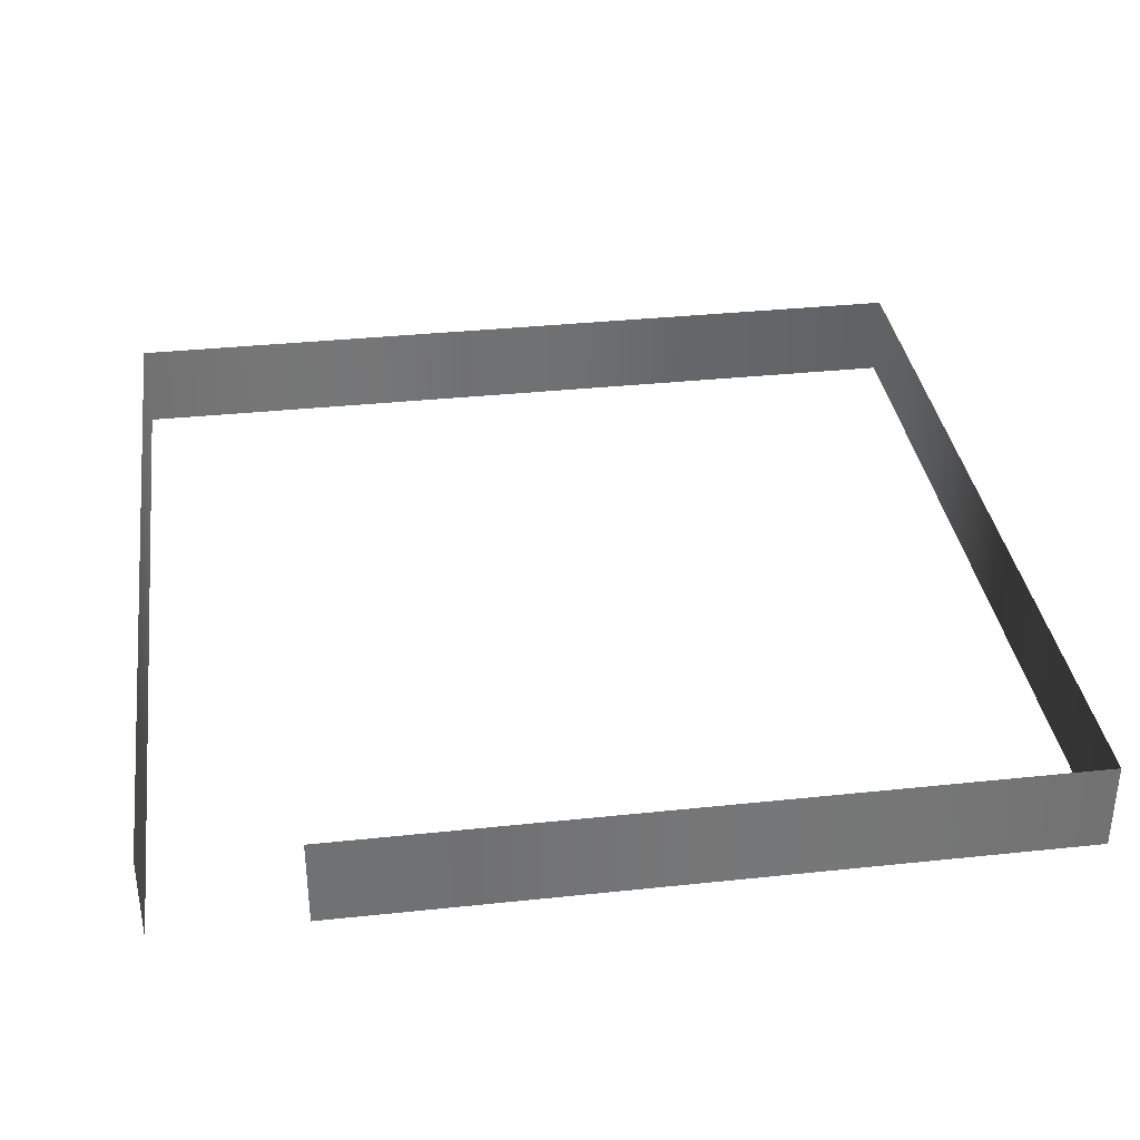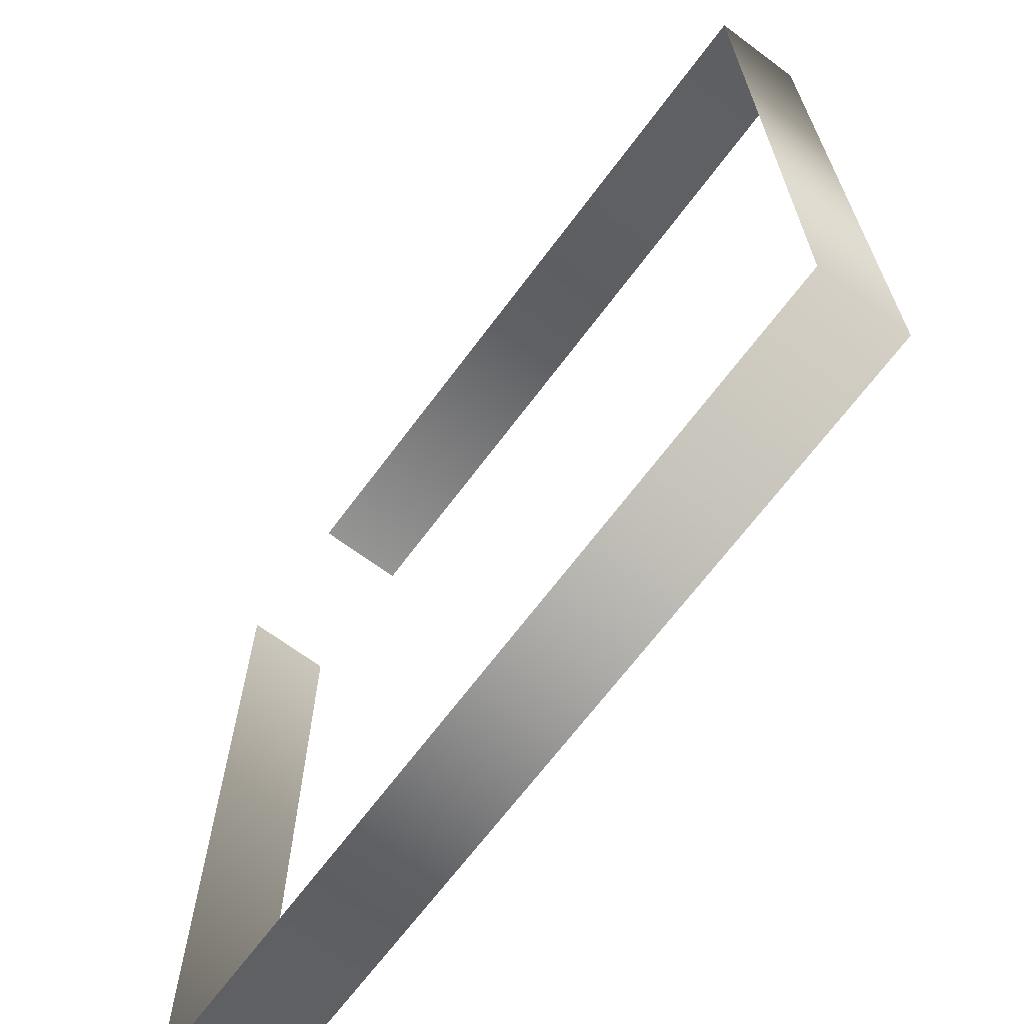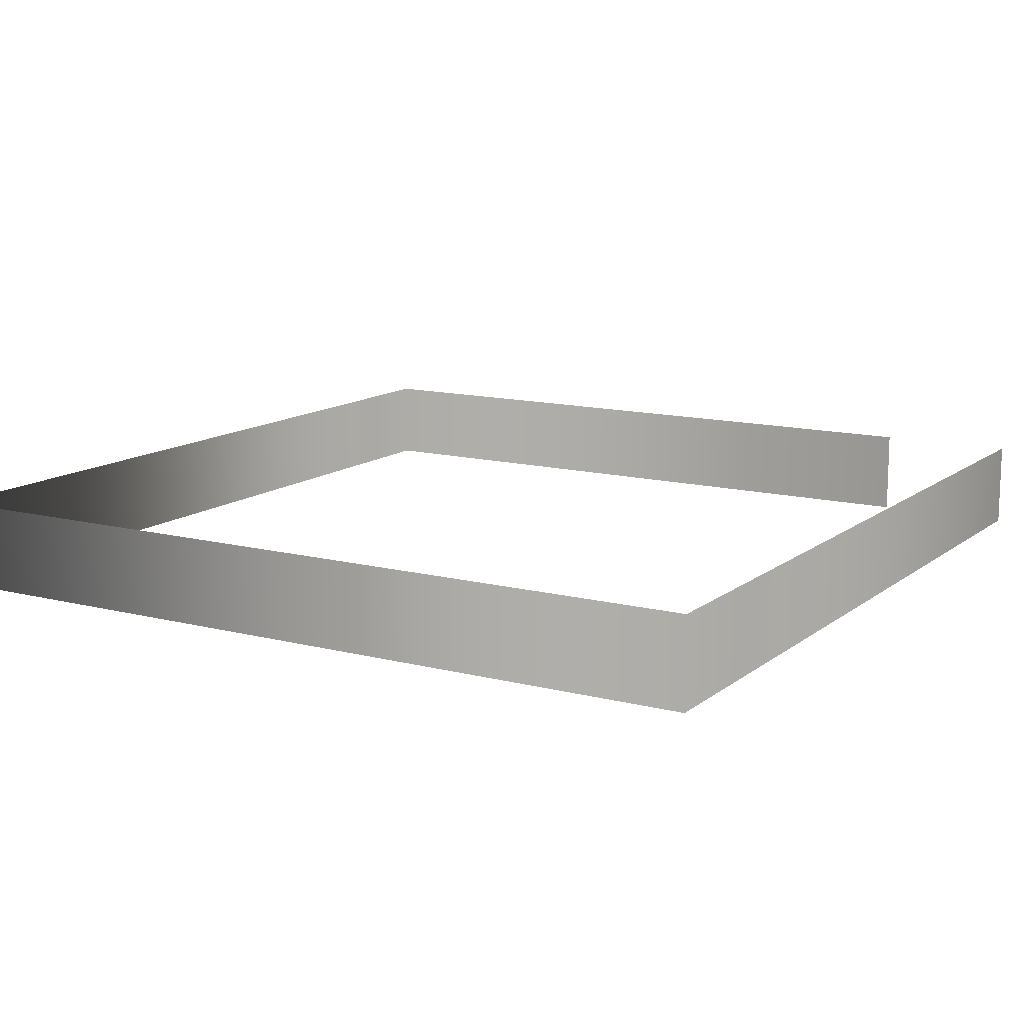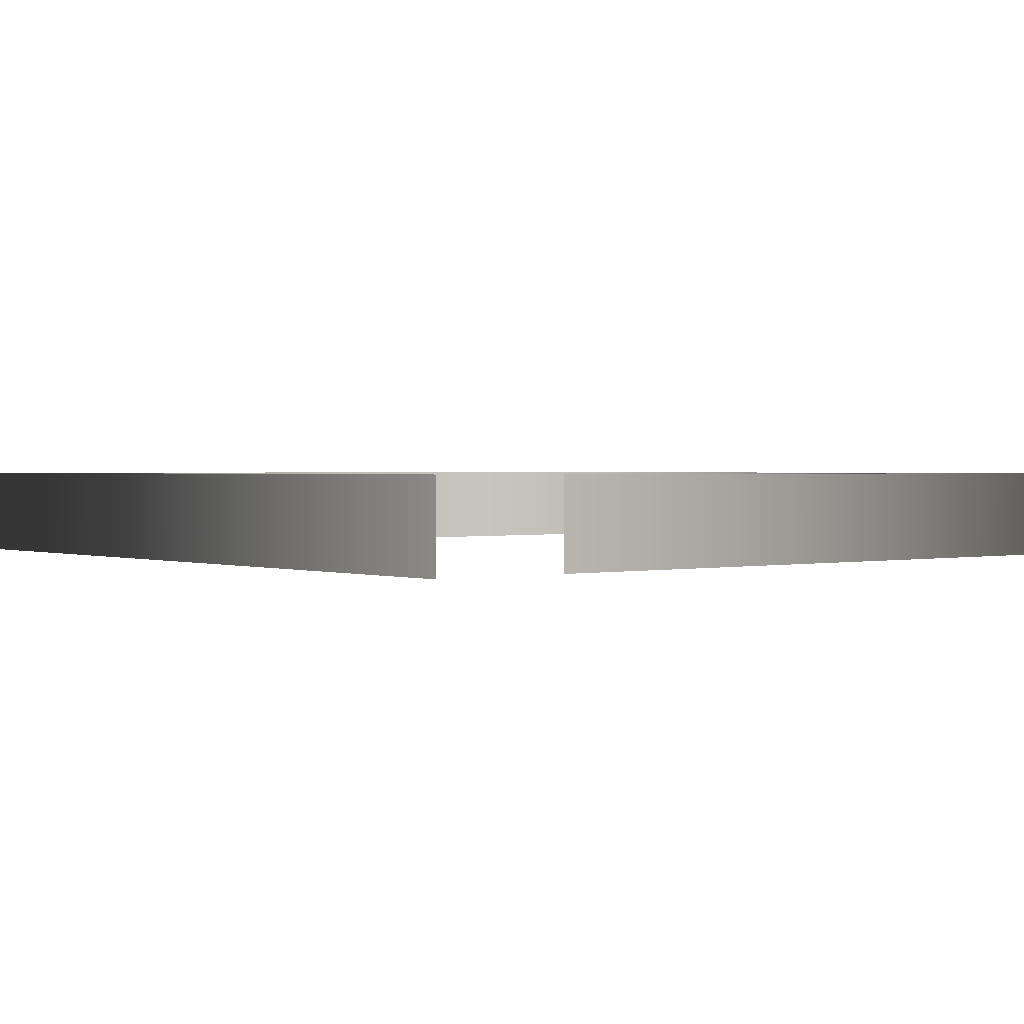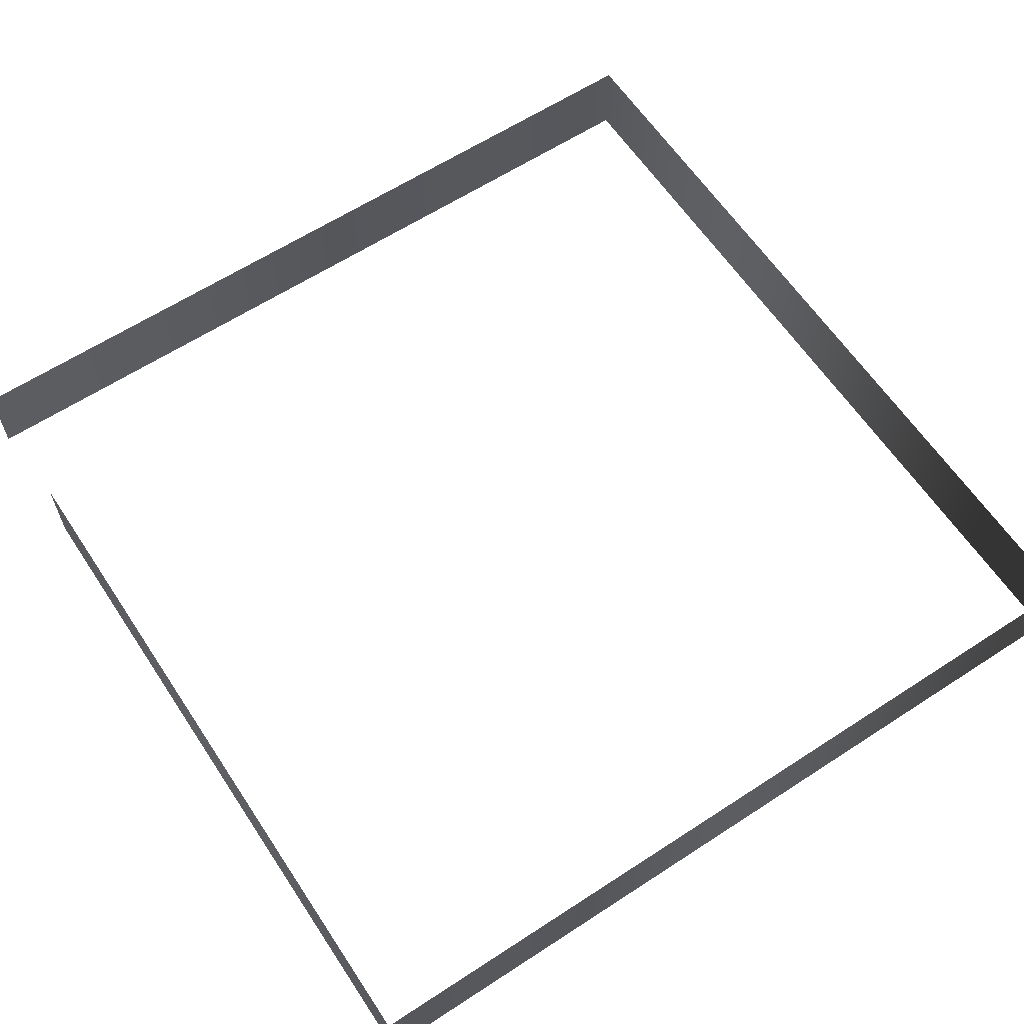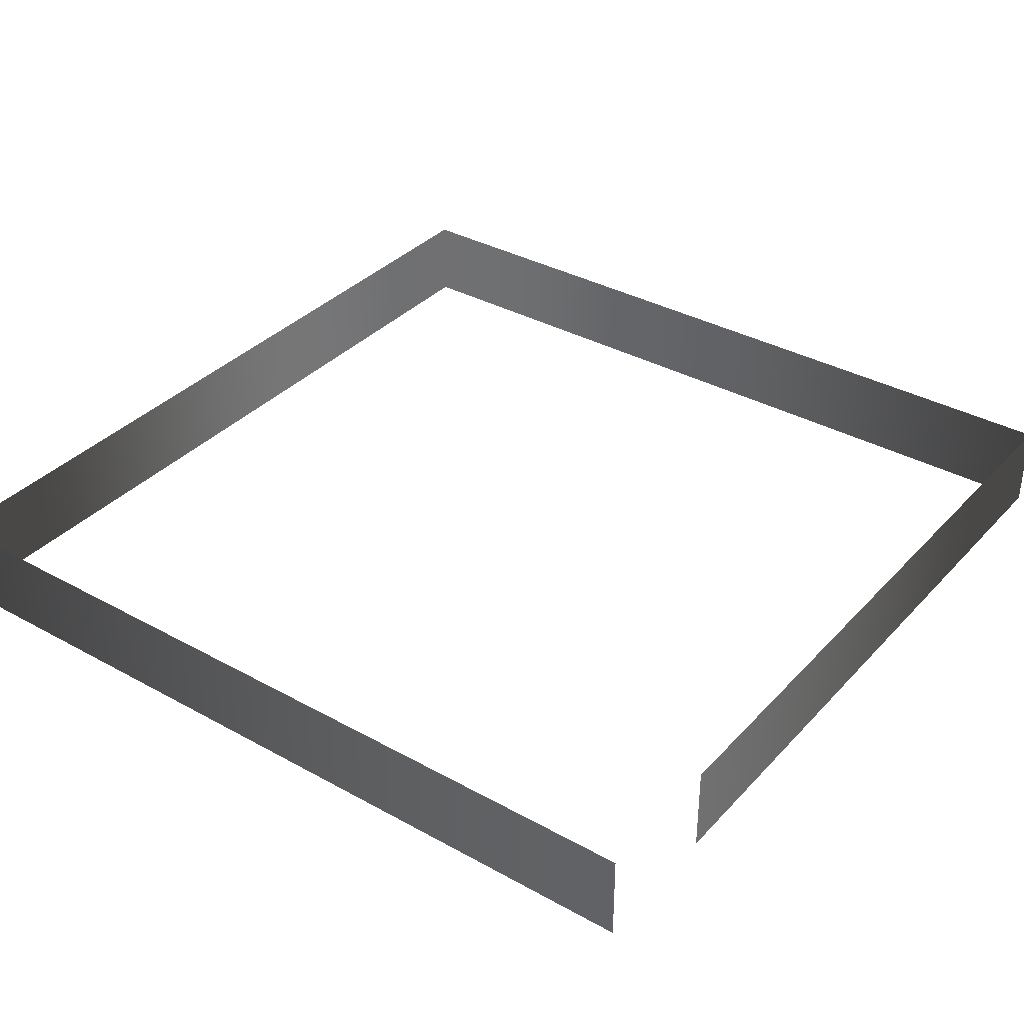
<metadata>
{"format":"obj","ext":"obj","renderer":"f3d","projection":"perspective","resolution":1024,"background":"white","views":[{"elev":35.2,"azim":-8.0,"up":"+Y"},{"elev":-67.5,"azim":53.3,"up":"+Z"},{"elev":12.8,"azim":-149.2,"up":"+Y"},{"elev":1.2,"azim":-38.9,"up":"+Y"},{"elev":62.1,"azim":56.5,"up":"+Y"},{"elev":35.4,"azim":-53.7,"up":"+Y"}]}
</metadata>
<code>
o Base_barrier
v -1 0.3606 -1
v -1 0.3606 1
v 1 0.3606 -1
v 1 0.3606 1
v 1 0.5669 -1
v -1 0.5669 -1
v -1 0.5669 1
v 1 0.5669 1
v -0.6687 0.3606 1
v -0.6687 0.5669 1
f 9 4 8 10
f 3 1 6 5
f 4 3 5 8
f 1 2 7 6

</code>
